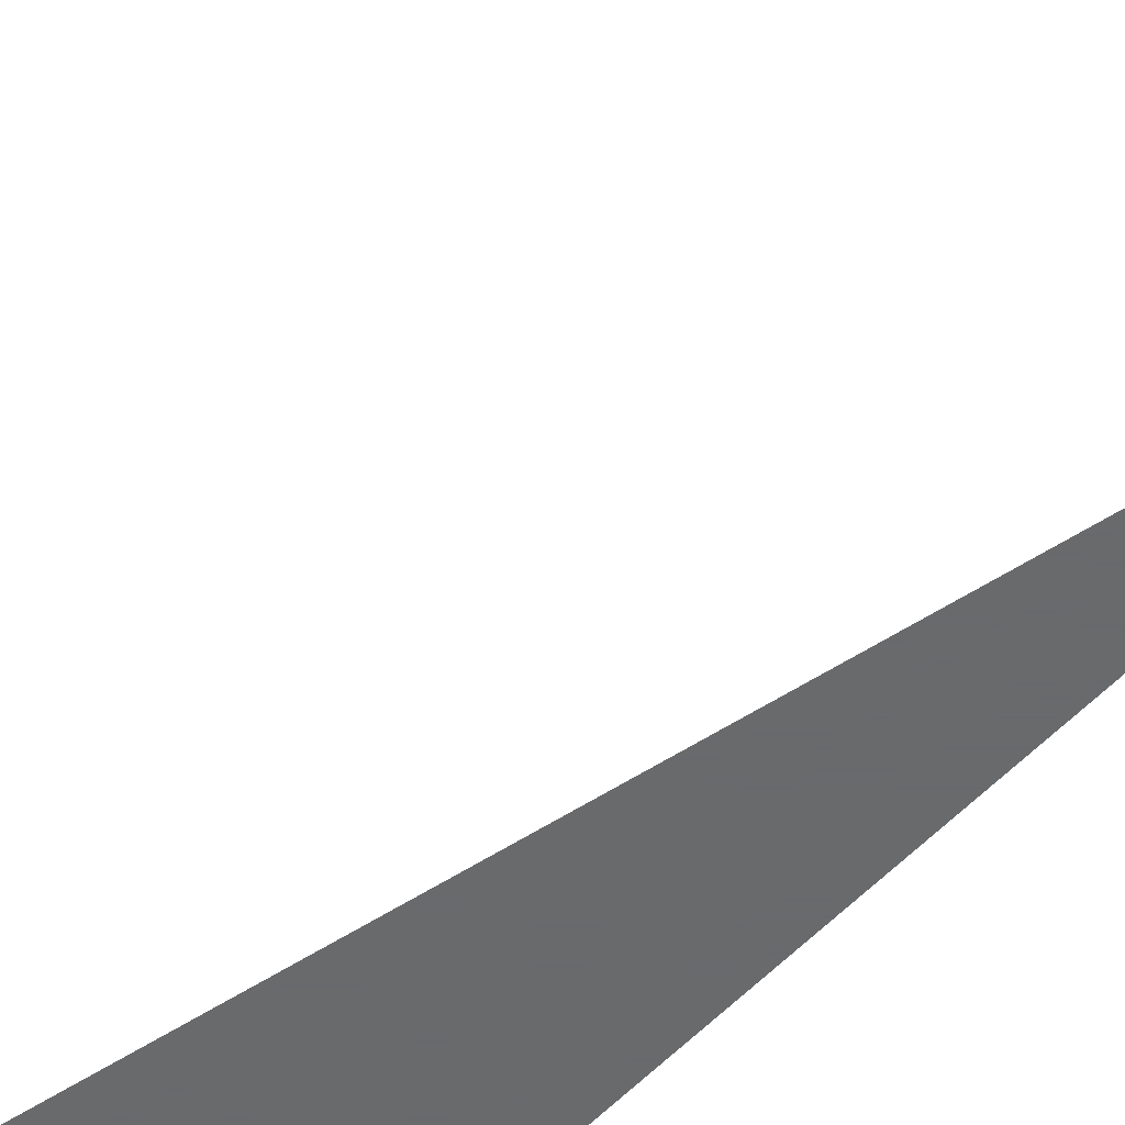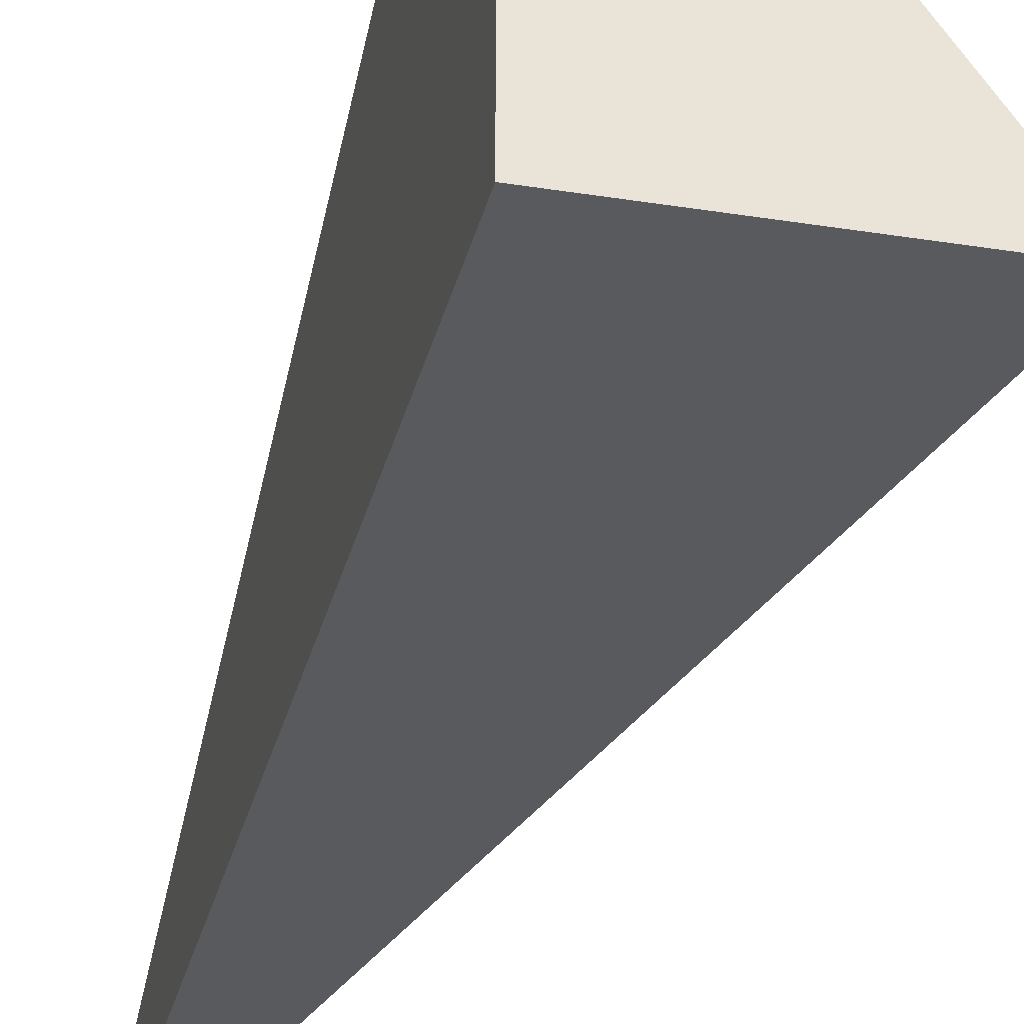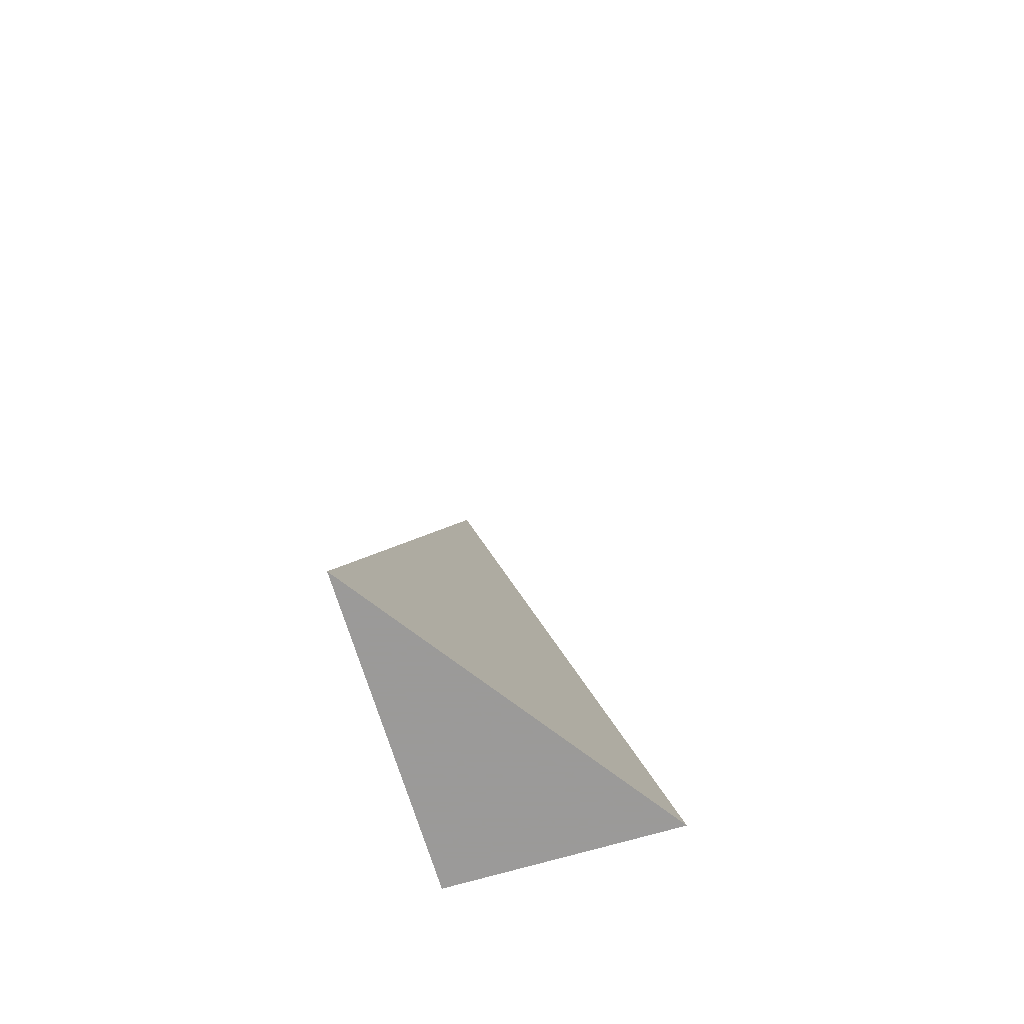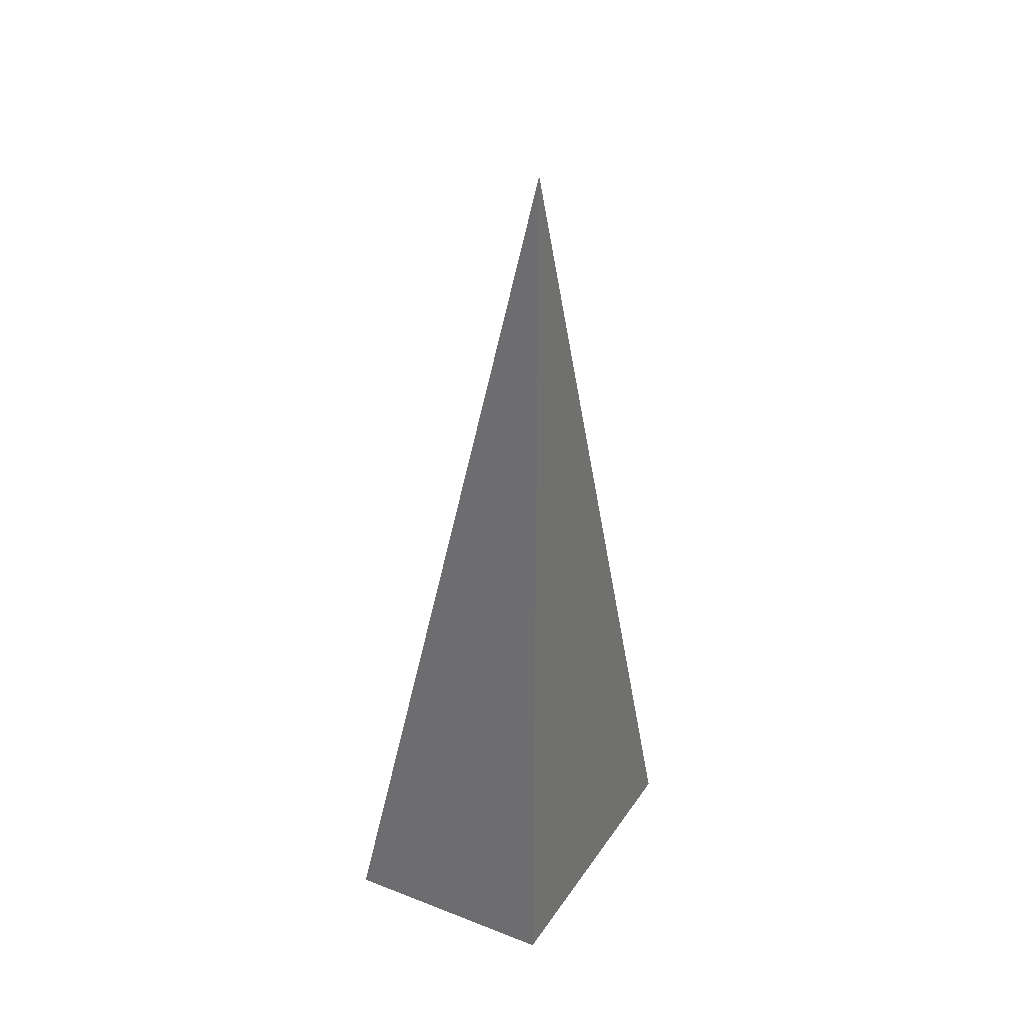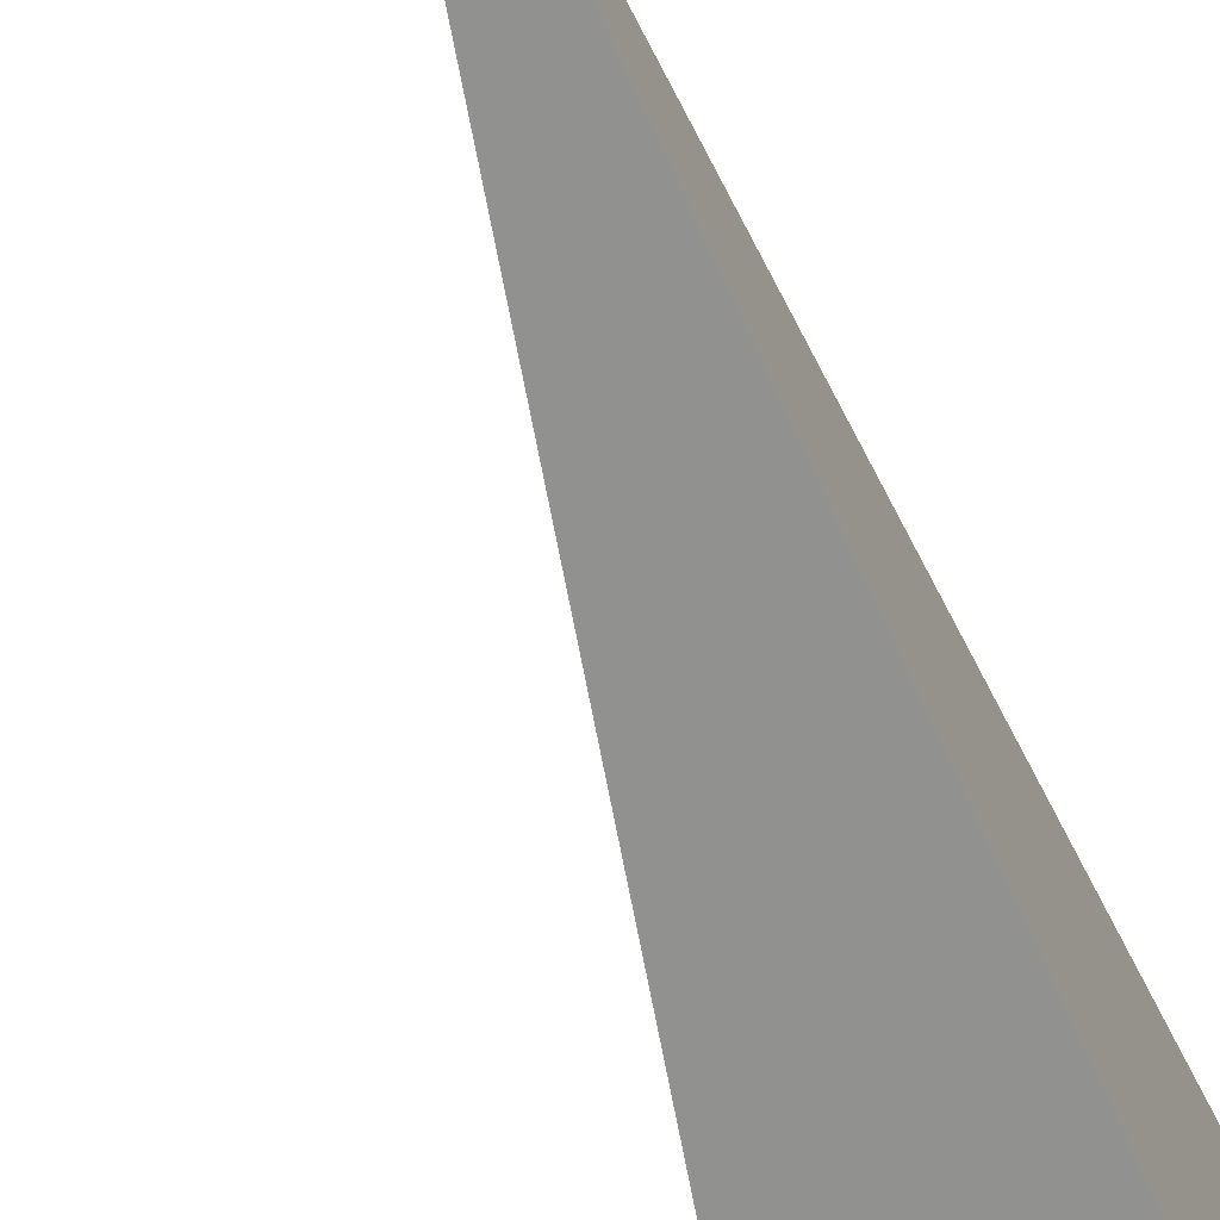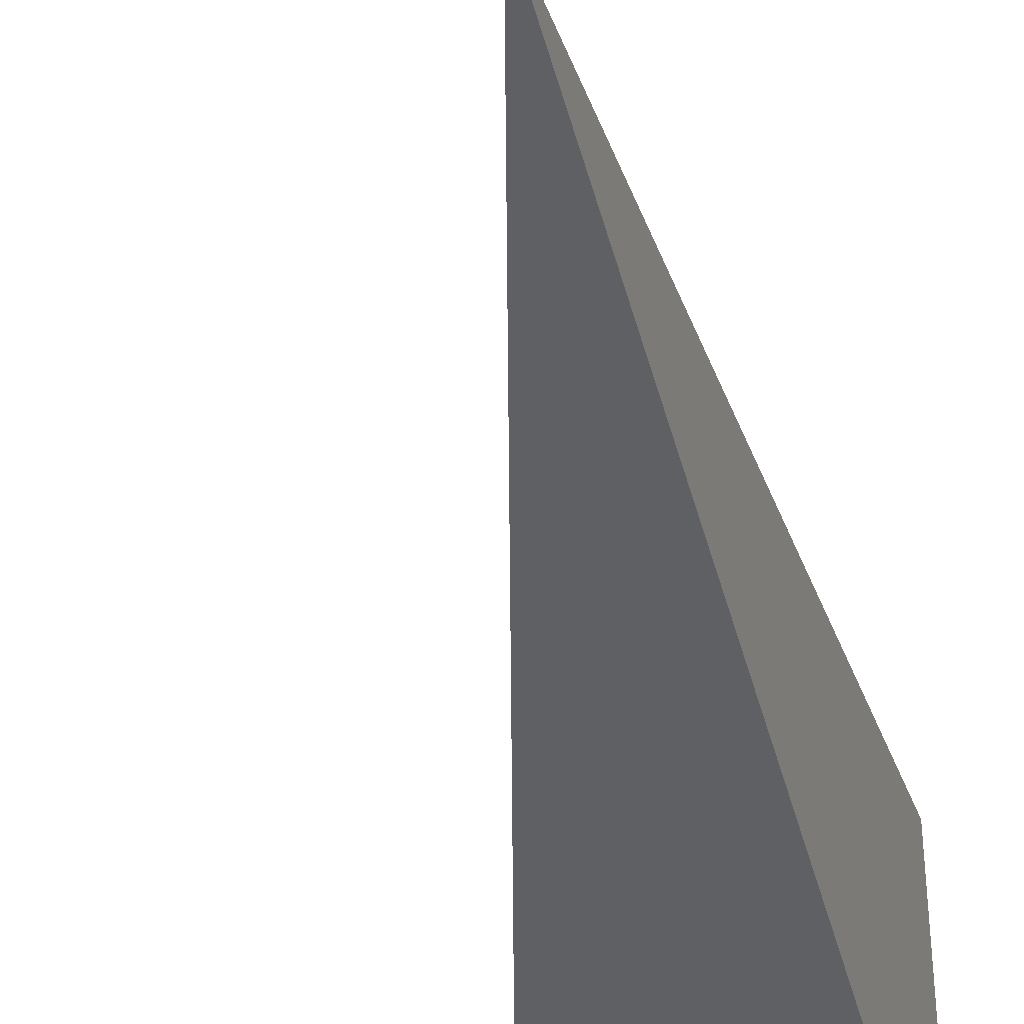
<metadata>
{"format":"obj","ext":"obj","renderer":"f3d","projection":"perspective","resolution":1024,"background":"white","views":[{"elev":-52.9,"azim":139.3,"up":"+Z"},{"elev":-31.1,"azim":-13.0,"up":"+Z"},{"elev":-69.5,"azim":16.6,"up":"+Y"},{"elev":31.8,"azim":-151.7,"up":"+Y"},{"elev":-65.9,"azim":-155.8,"up":"+Z"},{"elev":-42.3,"azim":-166.0,"up":"+Z"}]}
</metadata>
<code>
v -0.08026 -0.3301 -0.1136
v 0.2408 -0.3301 -0.1136
v -0.08026 0.9903 -0.1136
v -0.08026 -0.3301 0.3407
v -0.08026 0.3301 -0.1136
v 0.08026 0.3301 -0.1136
v 0.08026 -0.3301 -0.1136
v 0.08026 -0.3301 0.1136
v -0.08026 -0.3301 0.1136
v -0.08026 0.3301 0.1136
v -0.08026 0 -0.1136
v 6.939e-18 0 -0.1136
v 6.939e-18 -0.3301 -0.1136
v -0.08026 0.6602 -0.1136
v 6.939e-18 0.6602 -0.1136
v 6.939e-18 0.3301 -0.1136
v 0.1605 0 -0.1136
v 0.1605 -0.3301 -0.1136
v 0.08026 0 -0.1136
v 6.939e-18 -0.3301 0
v -0.08026 -0.3301 0
v 0.1605 -0.3301 0
v 0.08026 -0.3301 0
v 6.939e-18 -0.3301 0.2272
v -0.08026 -0.3301 0.2272
v 6.939e-18 -0.3301 0.1136
v -0.08026 0.3301 0
v -0.08026 0.6602 0
v -0.08026 0 0
v -0.08026 0 0.2272
v -0.08026 0 0.1136
v 0.08026 0 0
v 6.939e-18 0.3301 0
v 6.939e-18 0 0.1136
v -0.08026 -0.165 -0.1136
v -0.04013 -0.165 -0.1136
v -0.04013 -0.3301 -0.1136
v -0.08026 0.165 -0.1136
v -0.04013 0.165 -0.1136
v -0.04013 0 -0.1136
v 0.04013 -0.165 -0.1136
v 0.04013 -0.3301 -0.1136
v 6.939e-18 -0.165 -0.1136
v -0.08026 0.4951 -0.1136
v -0.04013 0.4951 -0.1136
v -0.04013 0.3301 -0.1136
v -0.08026 0.8252 -0.1136
v -0.04013 0.8252 -0.1136
v -0.04013 0.6602 -0.1136
v 0.04013 0.4951 -0.1136
v 0.04013 0.3301 -0.1136
v 6.939e-18 0.4951 -0.1136
v 0.1204 0.165 -0.1136
v 0.1204 0 -0.1136
v 0.08026 0.165 -0.1136
v 0.2007 -0.165 -0.1136
v 0.2007 -0.3301 -0.1136
v 0.1605 -0.165 -0.1136
v 0.1204 -0.3301 -0.1136
v 0.08026 -0.165 -0.1136
v 0.1204 -0.165 -0.1136
v 6.939e-18 0.165 -0.1136
v 0.04013 0.165 -0.1136
v 0.04013 0 -0.1136
v -0.04013 -0.3301 -0.05679
v -0.08026 -0.3301 -0.05679
v 0.04013 -0.3301 -0.05679
v 6.939e-18 -0.3301 -0.05679
v -0.04013 -0.3301 0.05679
v -0.08026 -0.3301 0.05679
v -0.04013 -0.3301 0
v 0.1204 -0.3301 -0.05679
v 0.08026 -0.3301 -0.05679
v 0.2007 -0.3301 -0.05679
v 0.1605 -0.3301 -0.05679
v 0.1204 -0.3301 0.05679
v 0.08026 -0.3301 0.05679
v 0.1204 -0.3301 0
v 0.04013 -0.3301 0.1704
v 6.939e-18 -0.3301 0.1704
v 0.04013 -0.3301 0.1136
v -0.04013 -0.3301 0.284
v -0.08026 -0.3301 0.284
v -0.04013 -0.3301 0.2272
v -0.08026 -0.3301 0.1704
v -0.04013 -0.3301 0.1136
v -0.04013 -0.3301 0.1704
v 0.04013 -0.3301 0
v 0.04013 -0.3301 0.05679
v 6.939e-18 -0.3301 0.05679
v -0.08026 0.6602 -0.05679
v -0.08026 0.8252 -0.05679
v -0.08026 0.3301 -0.05679
v -0.08026 0.4951 -0.05679
v -0.08026 0.3301 0.05679
v -0.08026 0.4951 0.05679
v -0.08026 0.4951 0
v -0.08026 0 -0.05679
v -0.08026 0.165 -0.05679
v -0.08026 -0.165 -0.05679
v -0.08026 -0.165 0.05679
v -0.08026 -0.165 0
v -0.08026 -0.165 0.1704
v -0.08026 -0.165 0.1136
v -0.08026 -0.165 0.284
v -0.08026 -0.165 0.2272
v -0.08026 0.165 0.1704
v -0.08026 0.165 0.1136
v -0.08026 0 0.1704
v -0.08026 0.165 0
v -0.08026 0 0.05679
v -0.08026 0.165 0.05679
v 0.1605 -0.165 -0.05679
v 0.08026 0.165 -0.05679
v 0.1204 0 -0.05679
v 0.08026 -0.165 0.05679
v 0.1204 -0.165 0
v 6.939e-18 0.4951 -0.05679
v 0.04013 0.3301 -0.05679
v -0.04013 0.6602 -0.05679
v -0.04013 0.3301 0.05679
v -0.04013 0.4951 0
v -0.04013 0 0.1704
v -0.04013 0.165 0.1136
v -0.04013 -0.165 0.2272
v 0.04013 -0.165 0.1136
v 6.939e-18 -0.165 0.1704
v 0.04013 0.165 0
v 6.939e-18 0.165 0.05679
v 0.04013 0 0.05679
f 1 35 37
f 35 11 36
f 36 13 37
f 35 36 37
f 11 38 40
f 38 5 39
f 39 12 40
f 38 39 40
f 12 41 43
f 41 7 42
f 42 13 43
f 41 42 43
f 11 40 36
f 40 12 43
f 43 13 36
f 40 43 36
f 5 44 46
f 44 14 45
f 45 16 46
f 44 45 46
f 14 47 49
f 47 3 48
f 48 15 49
f 47 48 49
f 15 50 52
f 50 6 51
f 51 16 52
f 50 51 52
f 14 49 45
f 49 15 52
f 52 16 45
f 49 52 45
f 6 53 55
f 53 17 54
f 54 19 55
f 53 54 55
f 17 56 58
f 56 2 57
f 57 18 58
f 56 57 58
f 18 59 61
f 59 7 60
f 60 19 61
f 59 60 61
f 17 58 54
f 58 18 61
f 61 19 54
f 58 61 54
f 5 46 39
f 46 16 62
f 62 12 39
f 46 62 39
f 16 51 63
f 51 6 55
f 55 19 63
f 51 55 63
f 19 60 64
f 60 7 41
f 41 12 64
f 60 41 64
f 16 63 62
f 63 19 64
f 64 12 62
f 63 64 62
f 1 37 66
f 37 13 65
f 65 21 66
f 37 65 66
f 13 42 68
f 42 7 67
f 67 20 68
f 42 67 68
f 20 69 71
f 69 9 70
f 70 21 71
f 69 70 71
f 13 68 65
f 68 20 71
f 71 21 65
f 68 71 65
f 7 59 73
f 59 18 72
f 72 23 73
f 59 72 73
f 18 57 75
f 57 2 74
f 74 22 75
f 57 74 75
f 22 76 78
f 76 8 77
f 77 23 78
f 76 77 78
f 18 75 72
f 75 22 78
f 78 23 72
f 75 78 72
f 8 79 81
f 79 24 80
f 80 26 81
f 79 80 81
f 24 82 84
f 82 4 83
f 83 25 84
f 82 83 84
f 25 85 87
f 85 9 86
f 86 26 87
f 85 86 87
f 24 84 80
f 84 25 87
f 87 26 80
f 84 87 80
f 7 73 67
f 73 23 88
f 88 20 67
f 73 88 67
f 23 77 89
f 77 8 81
f 81 26 89
f 77 81 89
f 26 86 90
f 86 9 69
f 69 20 90
f 86 69 90
f 23 89 88
f 89 26 90
f 90 20 88
f 89 90 88
f 3 47 92
f 47 14 91
f 91 28 92
f 47 91 92
f 14 44 94
f 44 5 93
f 93 27 94
f 44 93 94
f 27 95 97
f 95 10 96
f 96 28 97
f 95 96 97
f 14 94 91
f 94 27 97
f 97 28 91
f 94 97 91
f 5 38 99
f 38 11 98
f 98 29 99
f 38 98 99
f 11 35 100
f 35 1 66
f 66 21 100
f 35 66 100
f 21 70 102
f 70 9 101
f 101 29 102
f 70 101 102
f 11 100 98
f 100 21 102
f 102 29 98
f 100 102 98
f 9 85 104
f 85 25 103
f 103 31 104
f 85 103 104
f 25 83 106
f 83 4 105
f 105 30 106
f 83 105 106
f 30 107 109
f 107 10 108
f 108 31 109
f 107 108 109
f 25 106 103
f 106 30 109
f 109 31 103
f 106 109 103
f 5 99 93
f 99 29 110
f 110 27 93
f 99 110 93
f 29 101 111
f 101 9 104
f 104 31 111
f 101 104 111
f 31 108 112
f 108 10 95
f 95 27 112
f 108 95 112
f 29 111 110
f 111 31 112
f 112 27 110
f 111 112 110
f 2 56 74
f 56 17 113
f 113 22 74
f 56 113 74
f 17 53 115
f 53 6 114
f 114 32 115
f 53 114 115
f 32 116 117
f 116 8 76
f 76 22 117
f 116 76 117
f 17 115 113
f 115 32 117
f 117 22 113
f 115 117 113
f 6 50 119
f 50 15 118
f 118 33 119
f 50 118 119
f 15 48 120
f 48 3 92
f 92 28 120
f 48 92 120
f 28 96 122
f 96 10 121
f 121 33 122
f 96 121 122
f 15 120 118
f 120 28 122
f 122 33 118
f 120 122 118
f 10 107 124
f 107 30 123
f 123 34 124
f 107 123 124
f 30 105 125
f 105 4 82
f 82 24 125
f 105 82 125
f 24 79 127
f 79 8 126
f 126 34 127
f 79 126 127
f 30 125 123
f 125 24 127
f 127 34 123
f 125 127 123
f 6 119 114
f 119 33 128
f 128 32 114
f 119 128 114
f 33 121 129
f 121 10 124
f 124 34 129
f 121 124 129
f 34 126 130
f 126 8 116
f 116 32 130
f 126 116 130
f 33 129 128
f 129 34 130
f 130 32 128
f 129 130 128

</code>
